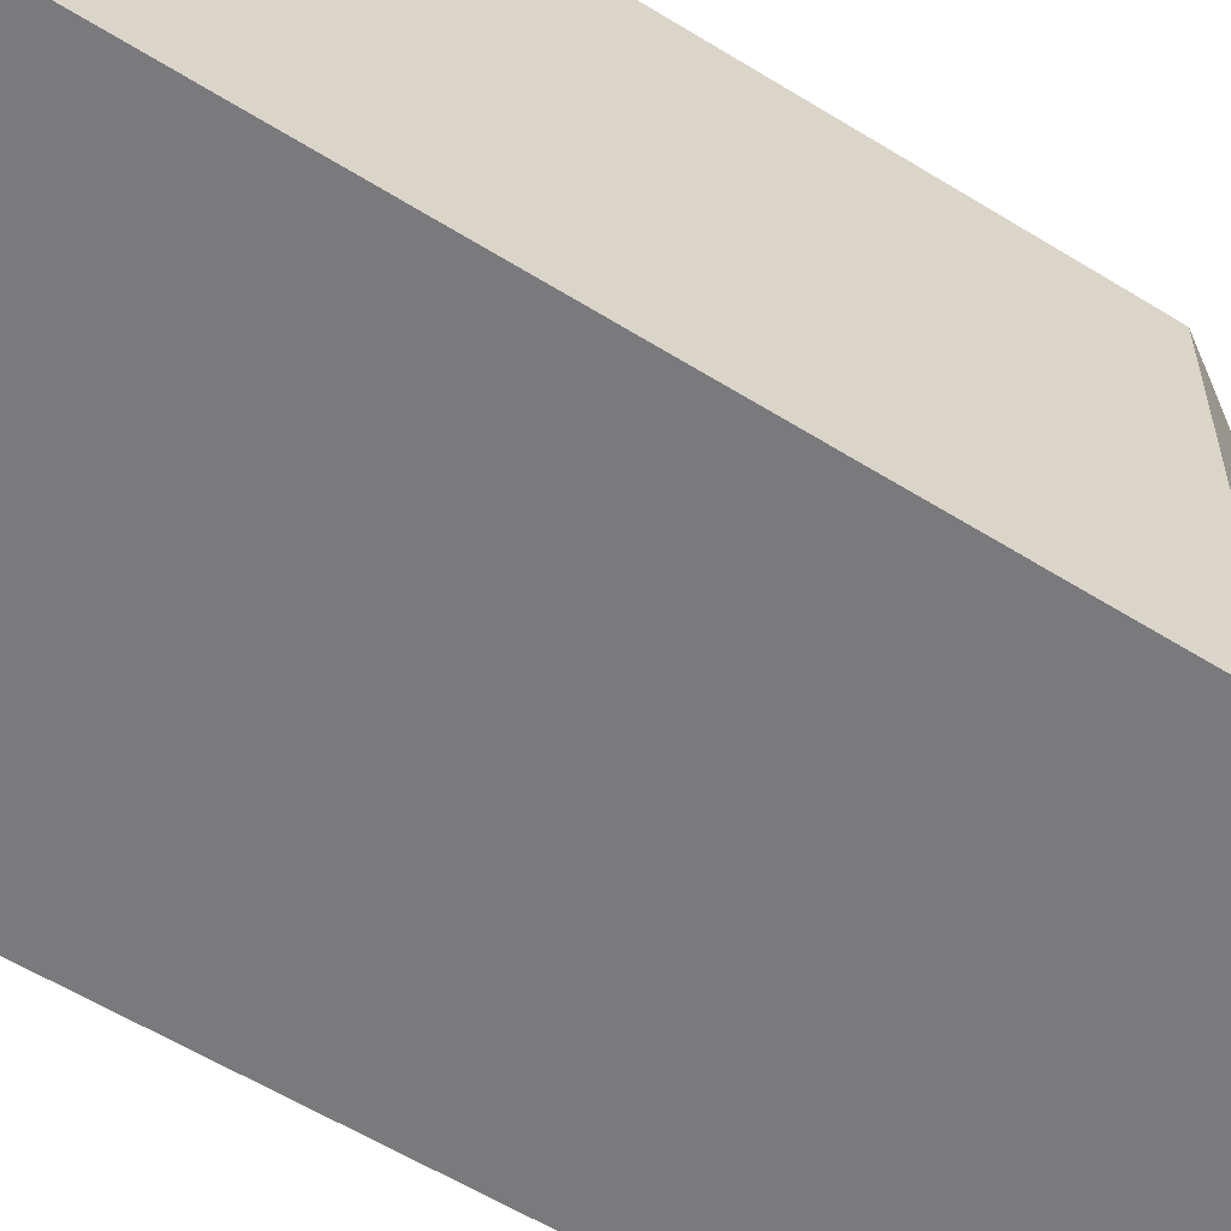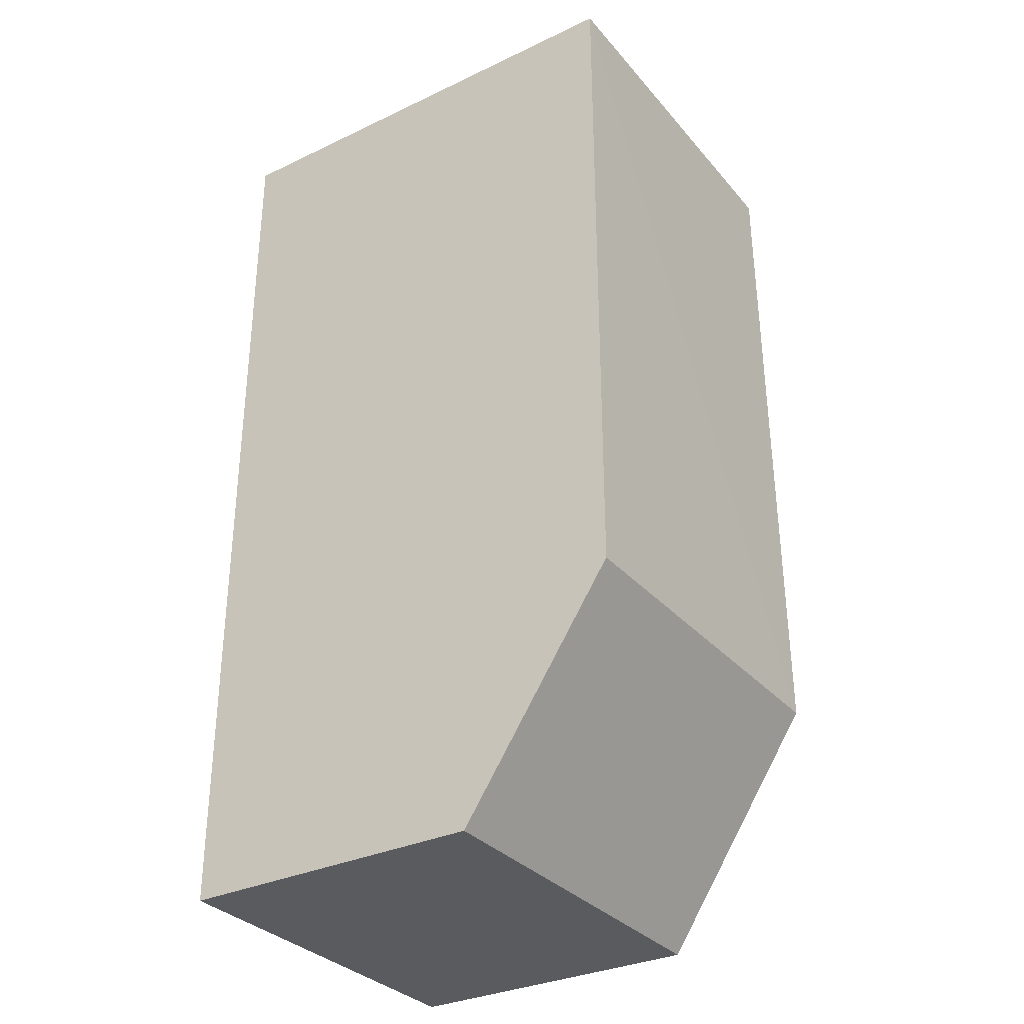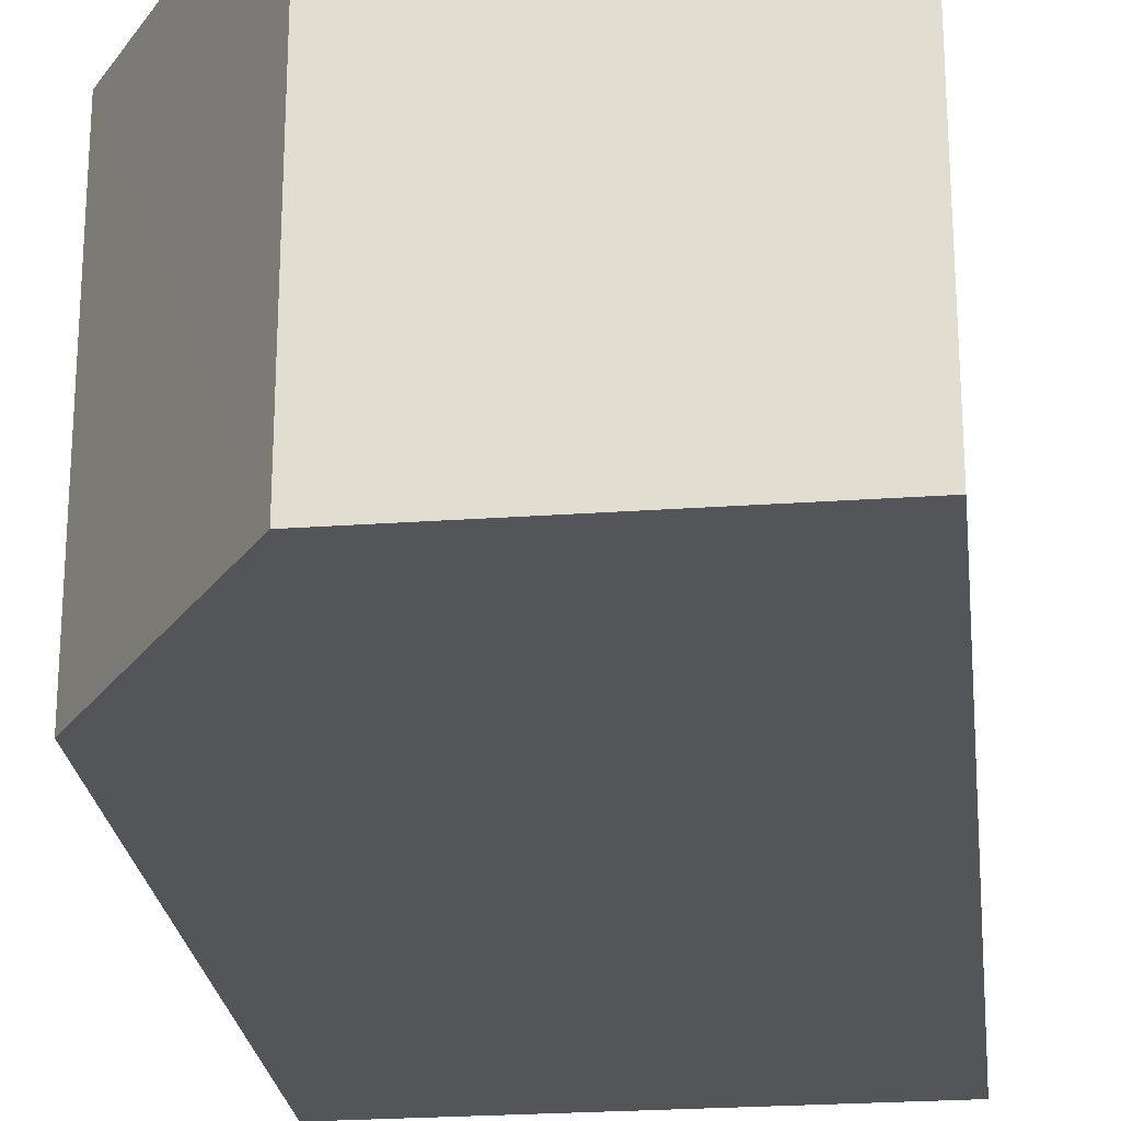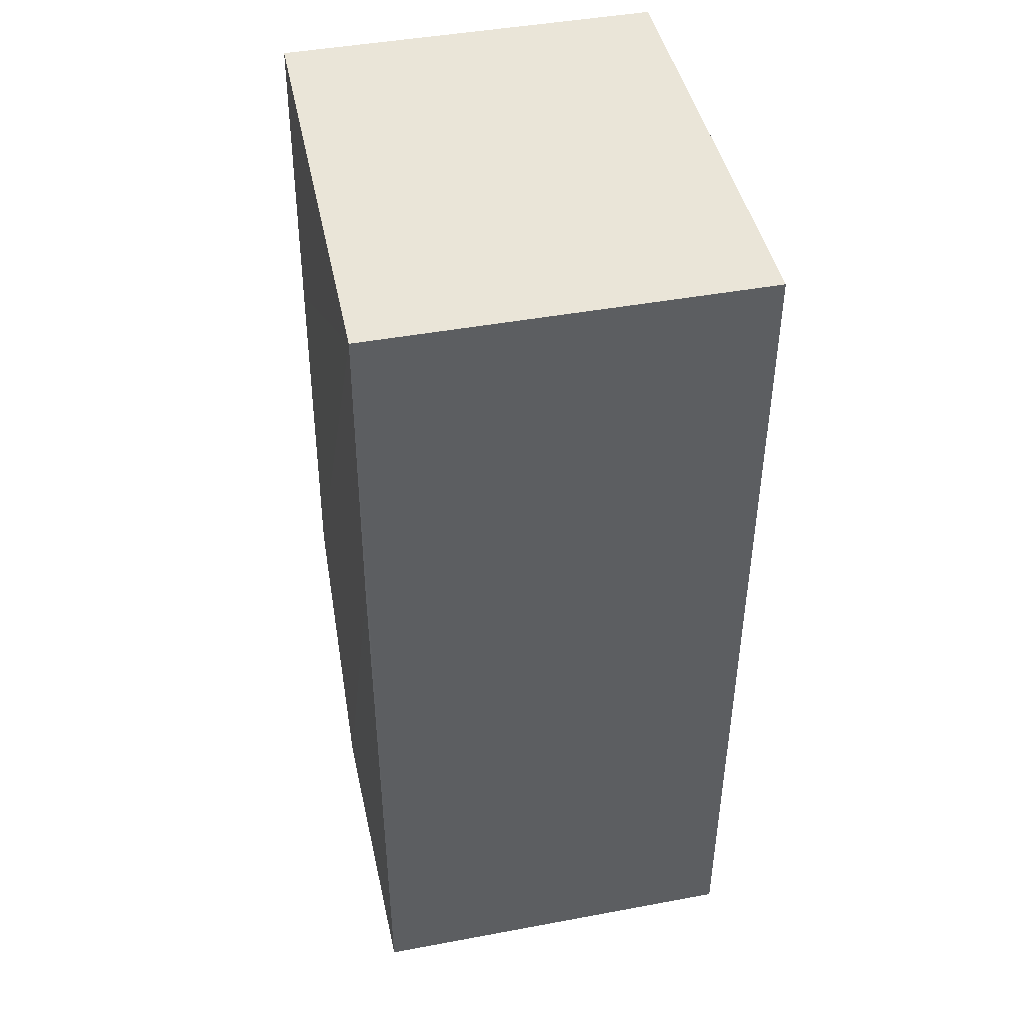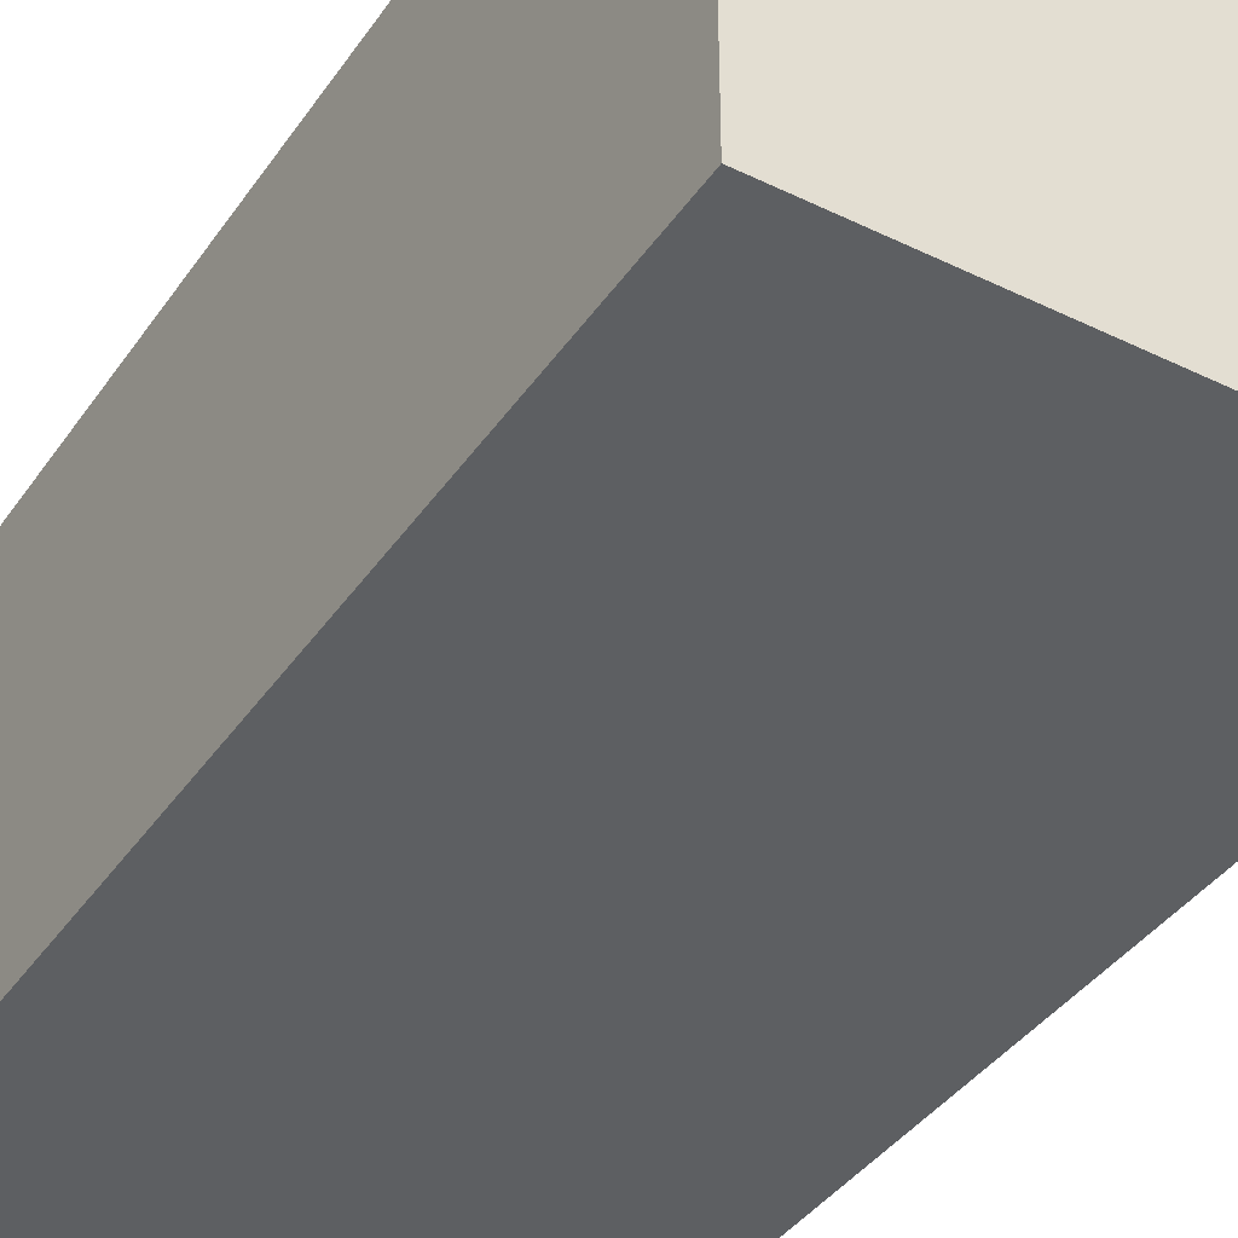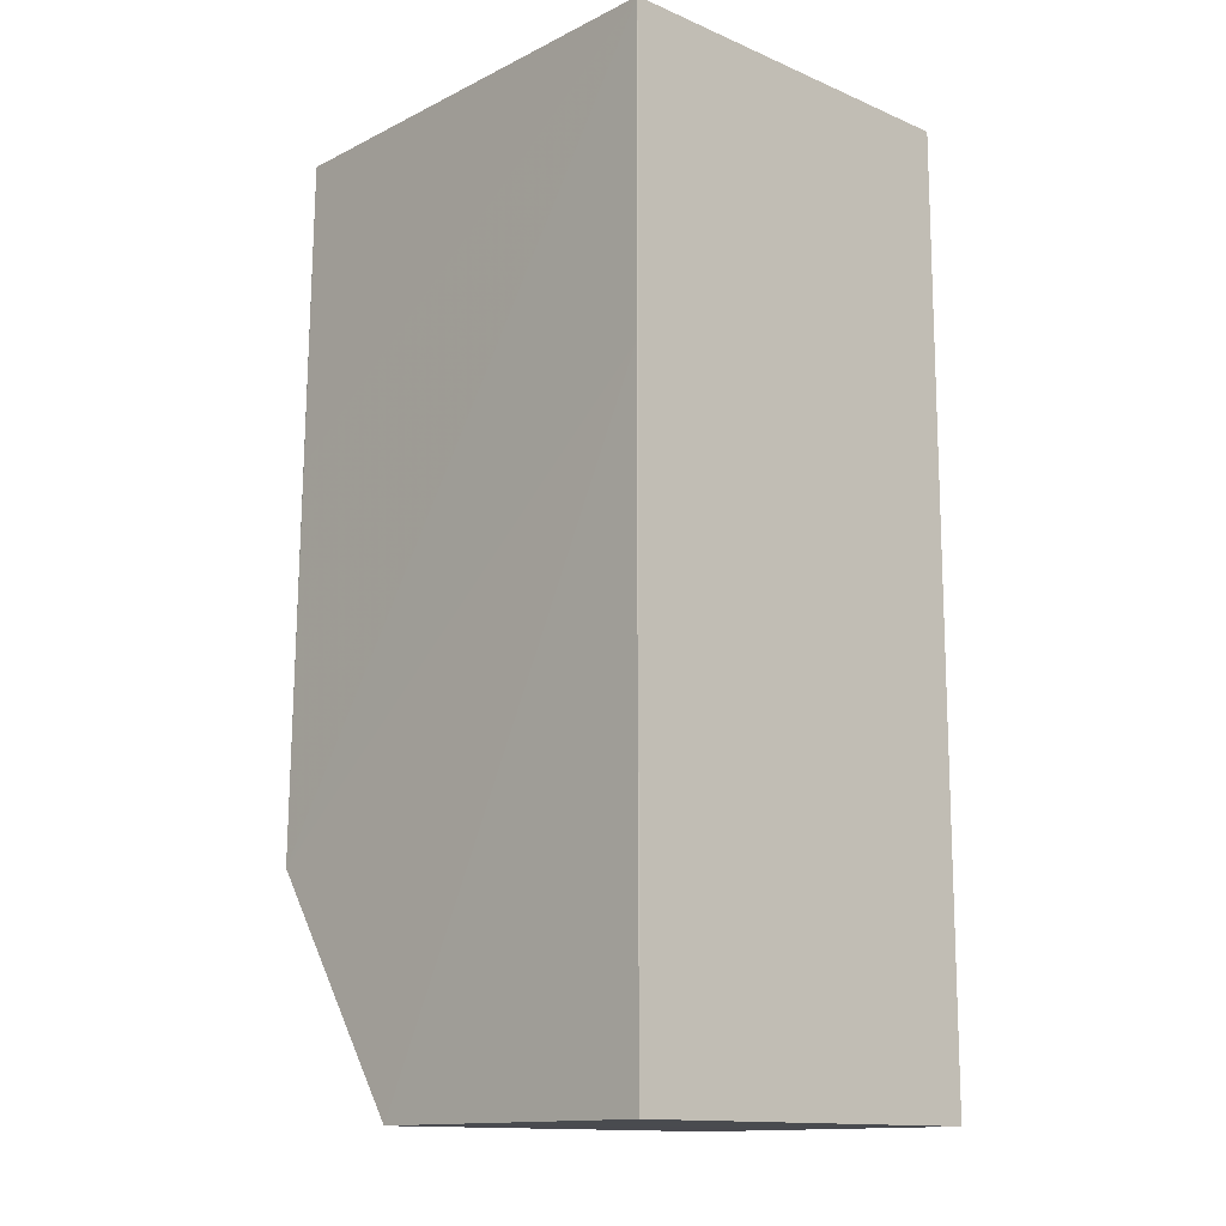
<metadata>
{"format":"obj","ext":"obj","renderer":"f3d","projection":"perspective","resolution":1024,"background":"white","views":[{"elev":-58.2,"azim":57.2,"up":"+Y"},{"elev":-32.3,"azim":33.5,"up":"+Z"},{"elev":-24.8,"azim":-173.4,"up":"+Y"},{"elev":44.8,"azim":-102.1,"up":"+Z"},{"elev":-39.6,"azim":-31.1,"up":"+Y"},{"elev":-13.7,"azim":-133.2,"up":"+Z"}]}
</metadata>
<code>
v 0.02445 0.0241 0.0475
v 0.02445 0.01533 0.0475
v 0.02448 0.02427 0.03138
v 0.01369 0.02426 0.02598
v 0.0137 0.01533 0.0475
v 0.02087 0.01533 0.02598
v 0.0137 0.02421 0.0475
v 0.02445 0.01533 0.03136
v 0.02086 0.0243 0.02598
v 0.0137 0.01533 0.02598
v 0.02445 0.02417 0.04032
v 0.0137 0.02427 0.04033
f 1 2 3
f 6 2 5
f 7 4 5
f 7 5 2
f 7 2 1
f 8 6 3
f 8 3 2
f 8 2 6
f 9 3 6
f 10 6 5
f 10 5 4
f 10 9 6
f 10 4 9
f 11 7 1
f 11 1 3
f 11 3 7
f 12 7 3
f 12 3 9
f 12 9 4
f 12 4 7

</code>
